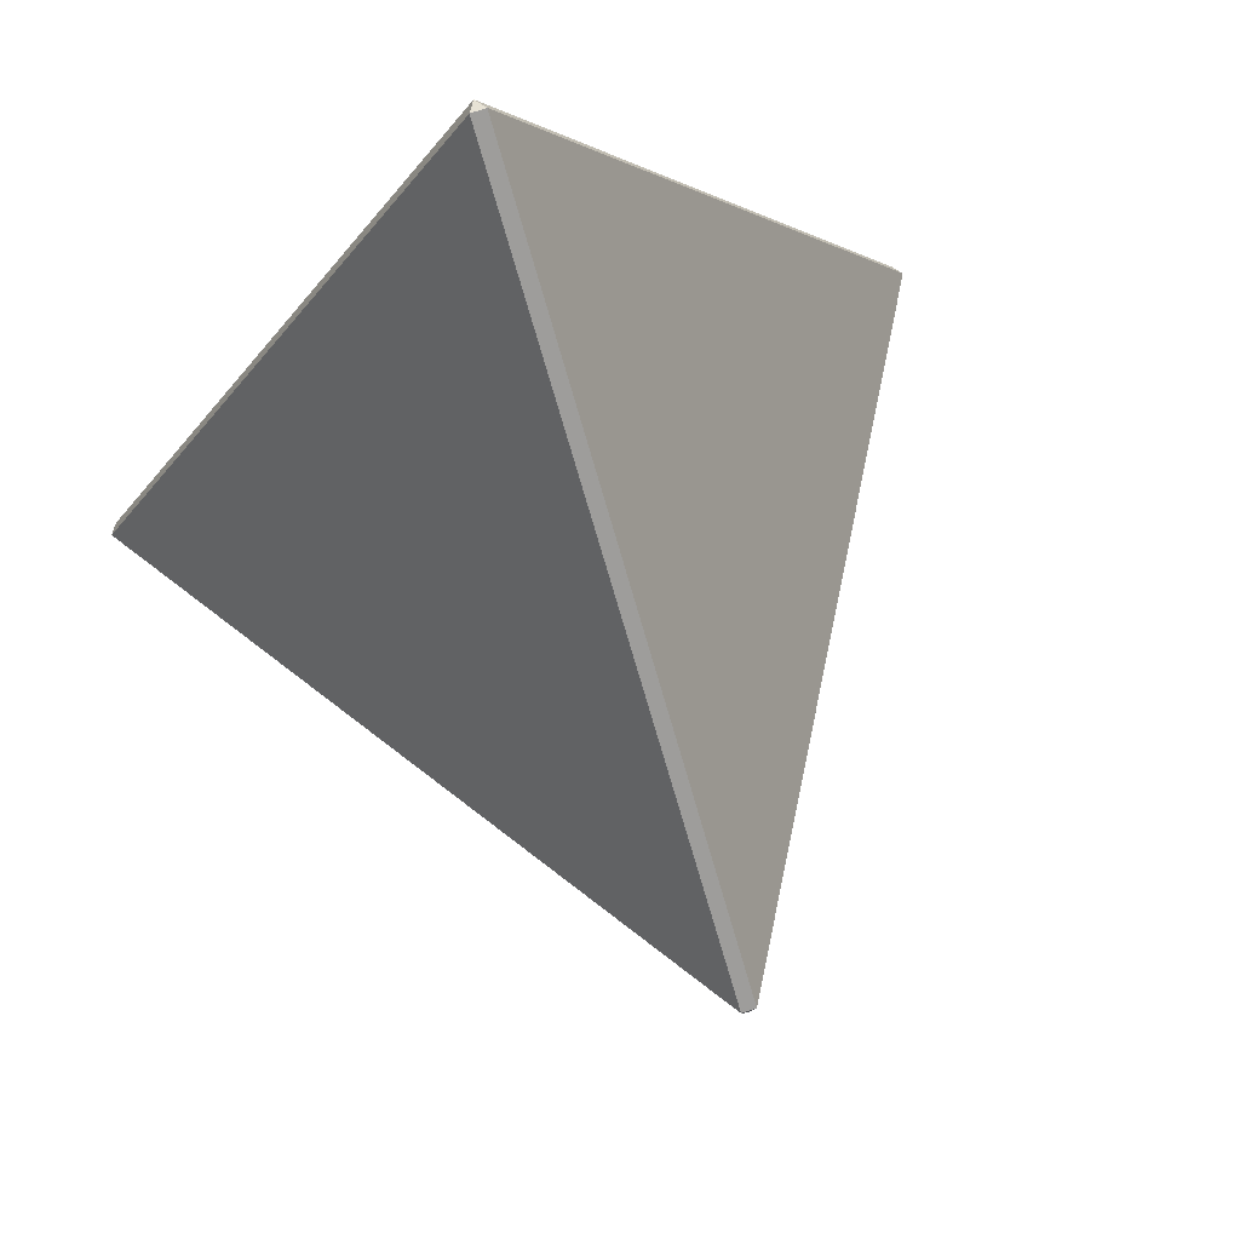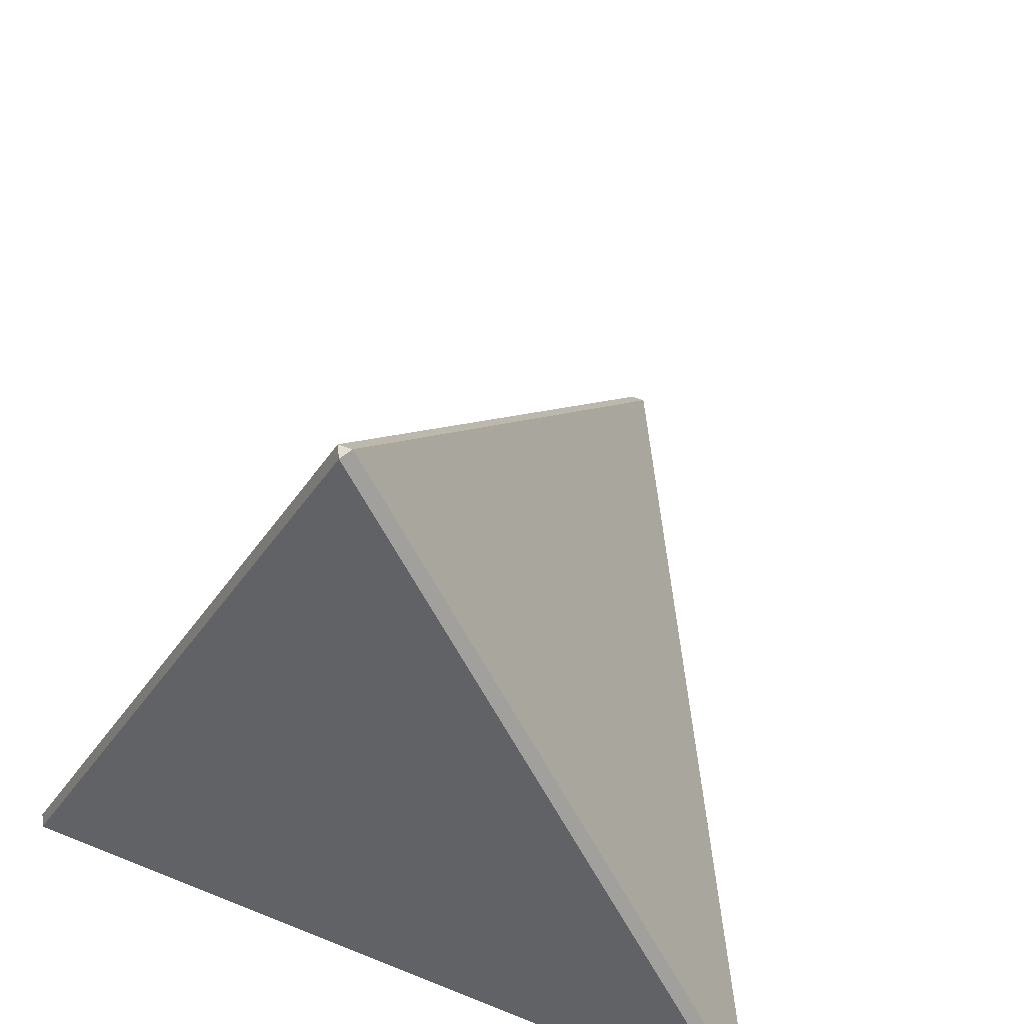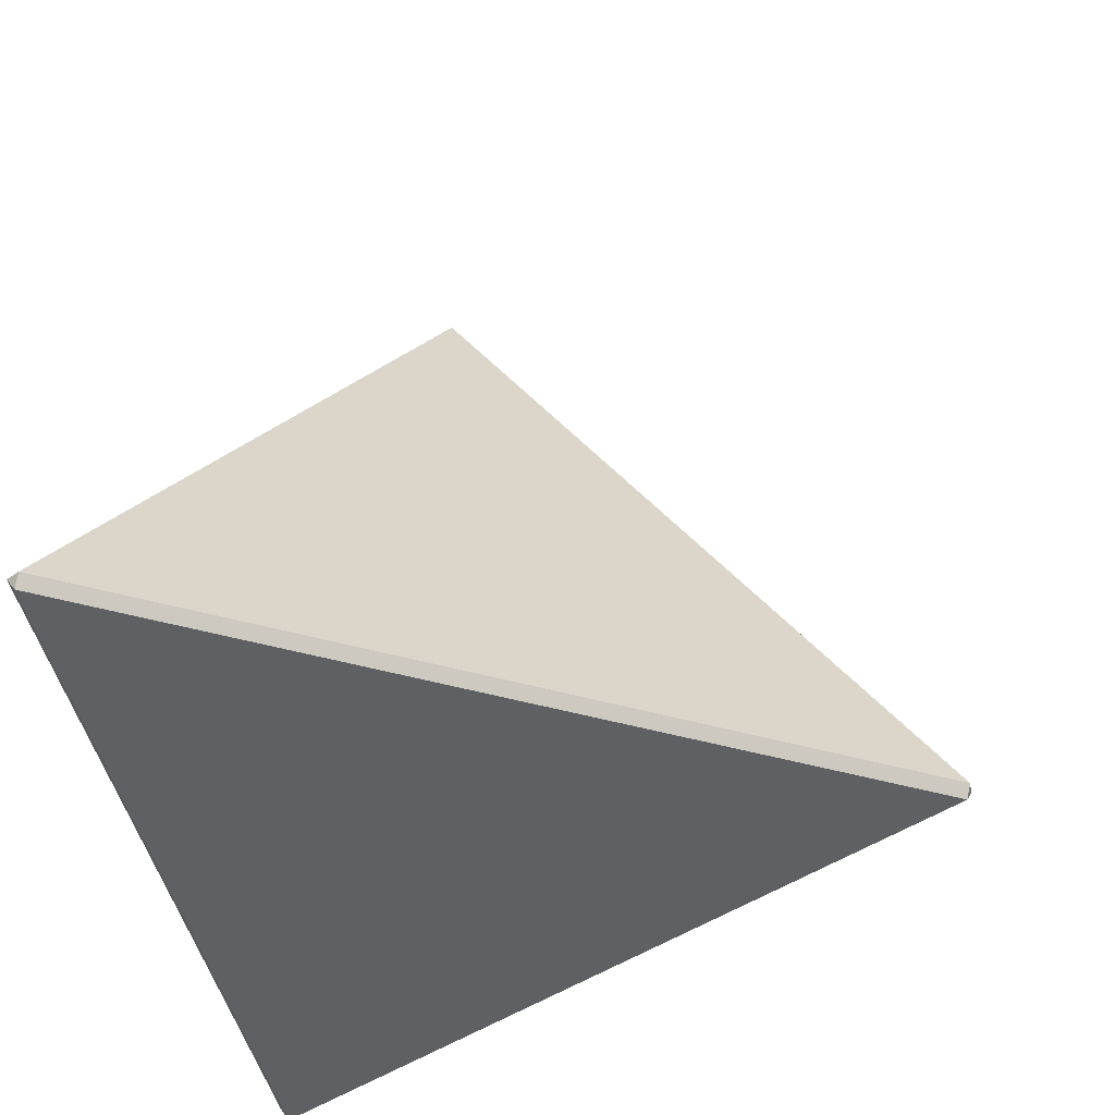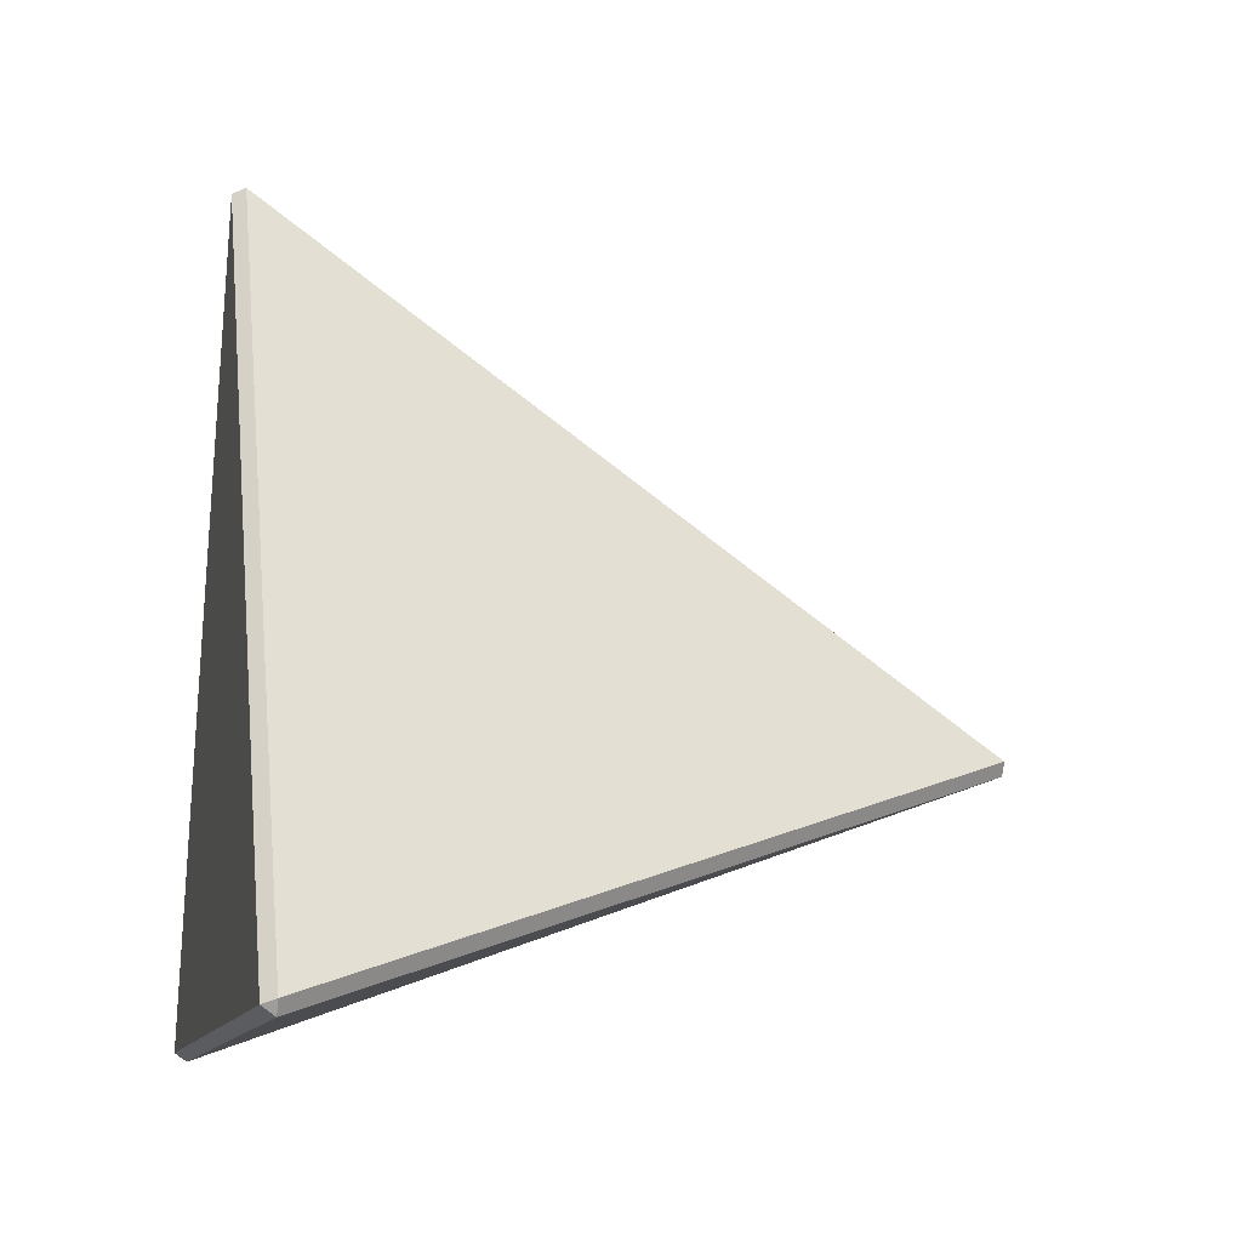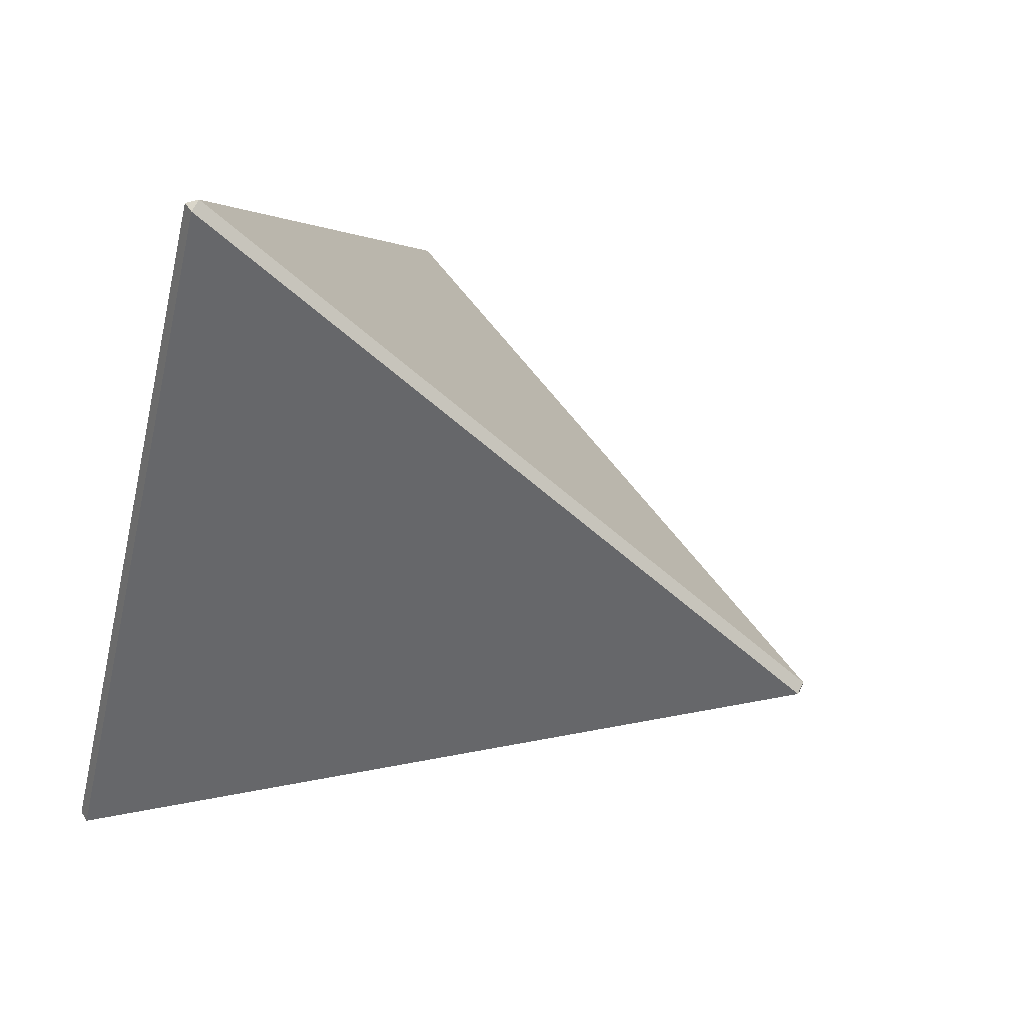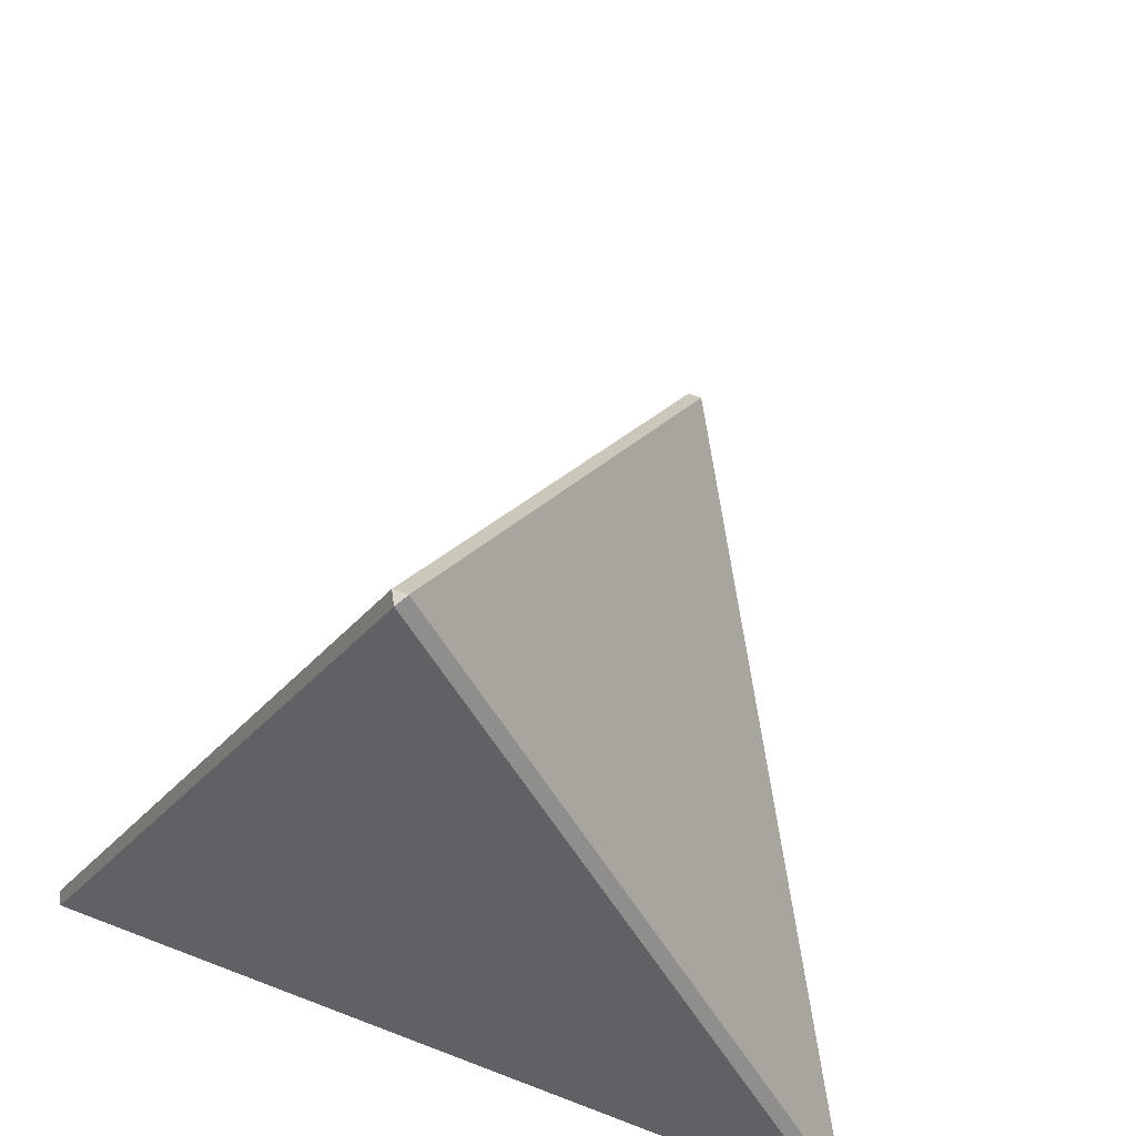
<metadata>
{"format":"obj","ext":"obj","renderer":"f3d","projection":"perspective","resolution":1024,"background":"white","views":[{"elev":76.0,"azim":-19.2,"up":"+Y"},{"elev":43.8,"azim":-154.6,"up":"+Y"},{"elev":-42.3,"azim":100.7,"up":"+Z"},{"elev":-10.7,"azim":-102.5,"up":"+Y"},{"elev":65.5,"azim":-63.3,"up":"+Y"},{"elev":52.2,"azim":-157.2,"up":"+Y"}]}
</metadata>
<code>
o TRY.001
v -0.4833 -0.2694 -0.3946
v -0.475 -0.2839 -0.3946
v 0 -0.009622 0.381
v -0.008332 0.004811 0.381
v -0.475 -0.2742 -0.4082
v -0.008333 0.5533 -0.3946
v 0 0.5485 -0.4082
v 0.475 -0.2742 -0.4082
v 0.475 -0.2839 -0.3946
v 0.4833 -0.2694 -0.3946
v 0.008332 0.004811 0.381
v 0.008332 0.5533 -0.3946
f 1 2 3 4
f 5 1 6 7
f 2 5 8 9
f 9 10 11 3
f 10 8 7 12
f 12 6 4 11
f 5 7 8
f 2 9 3
f 10 12 11
f 6 1 4
f 1 5 2
f 9 8 10
f 12 7 6
f 4 3 11

</code>
